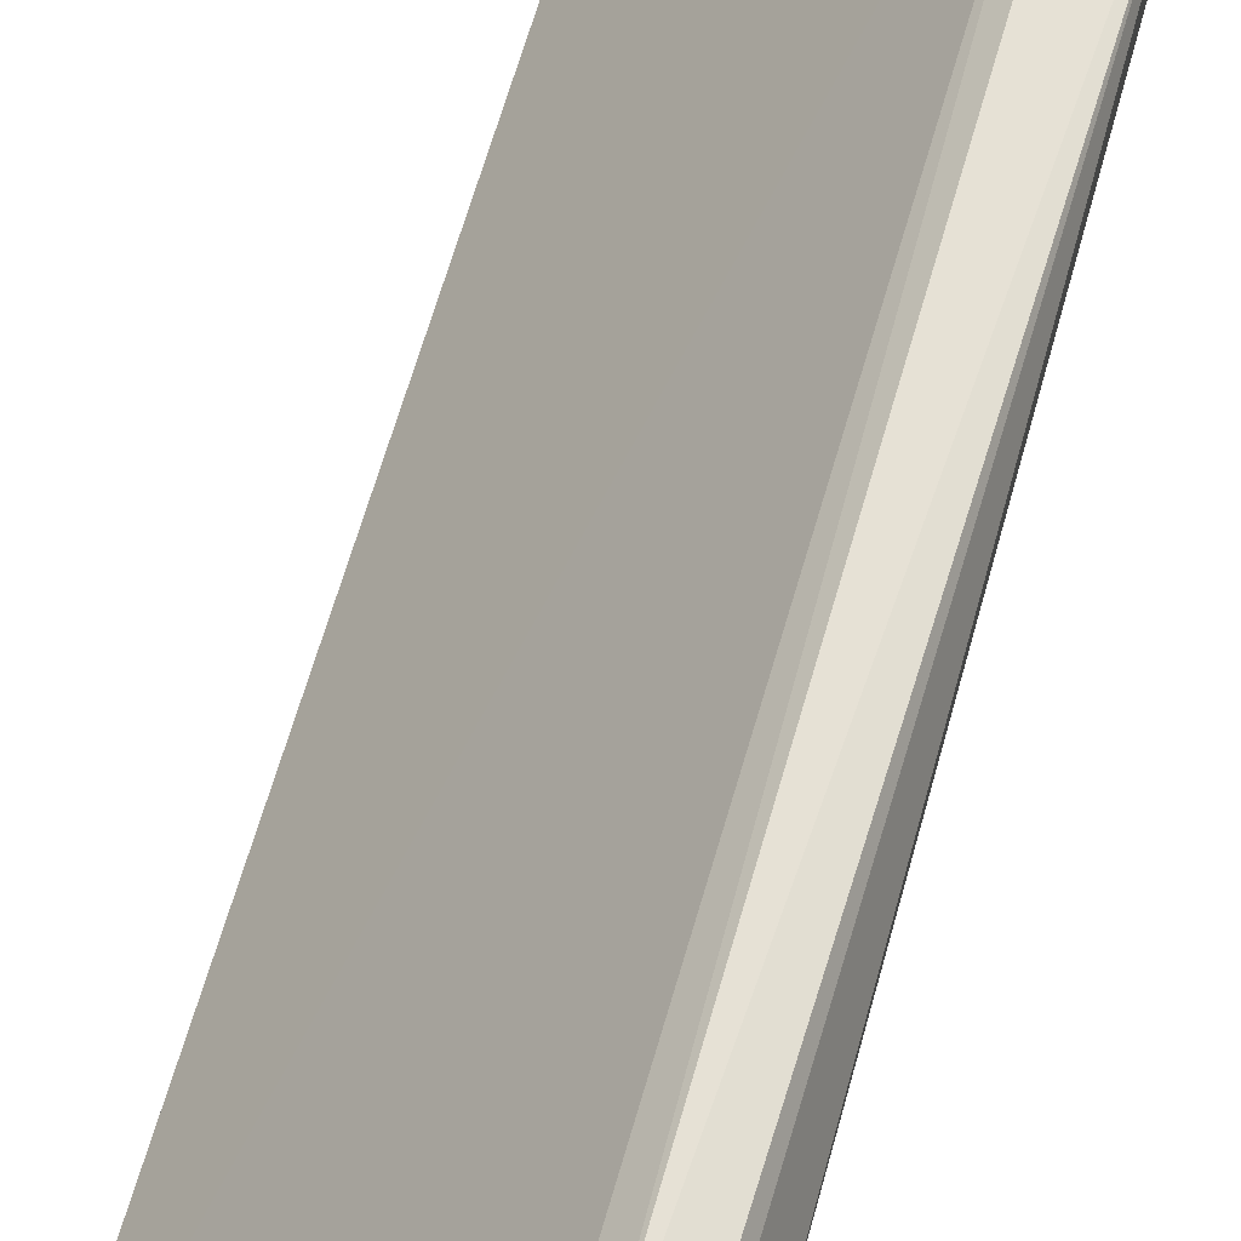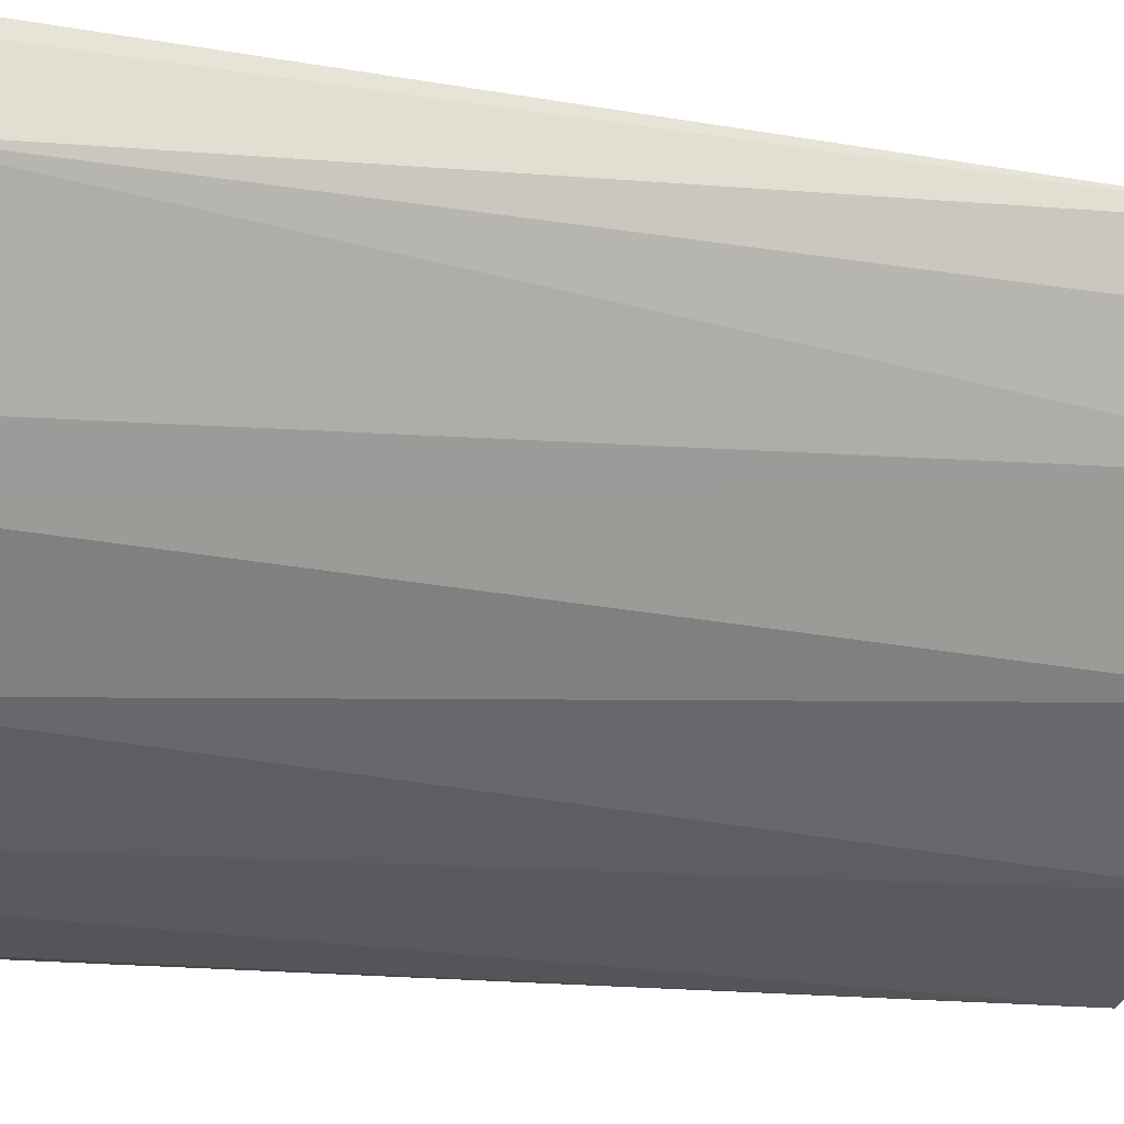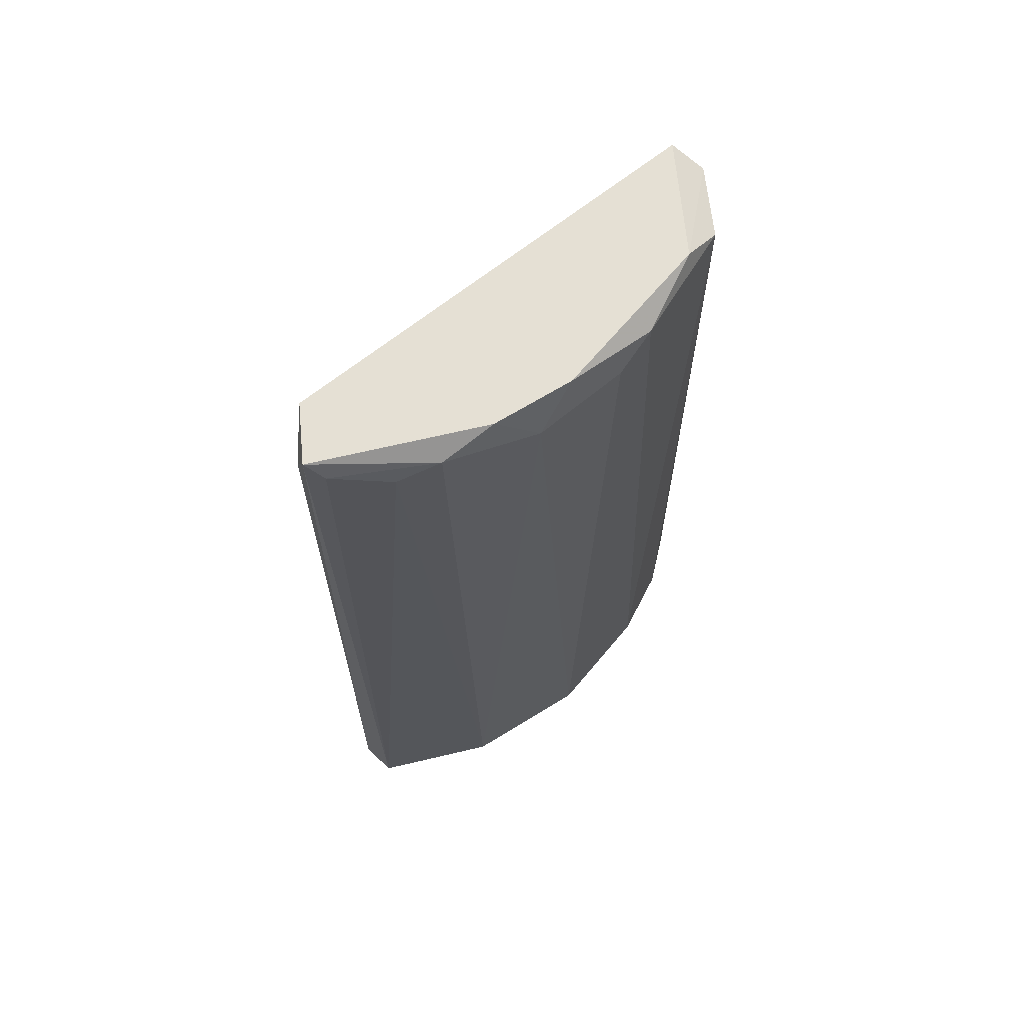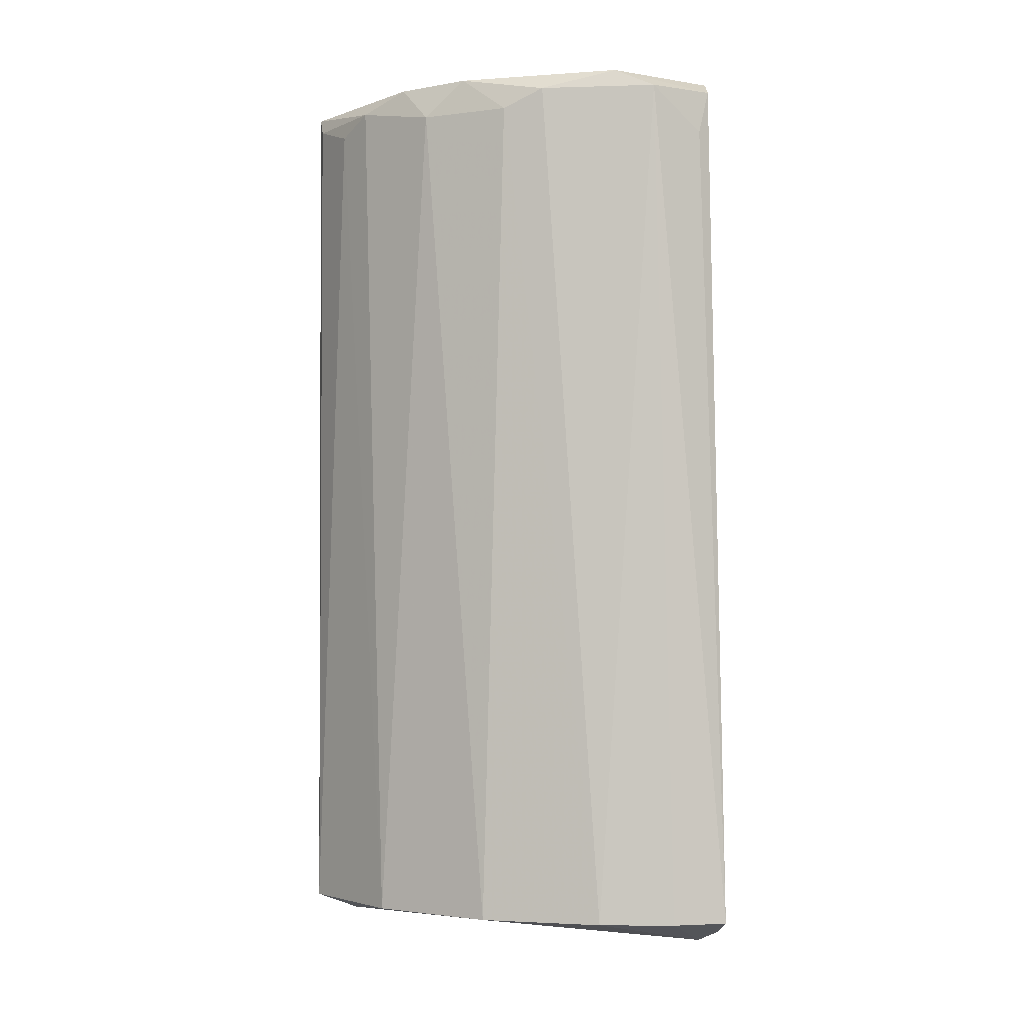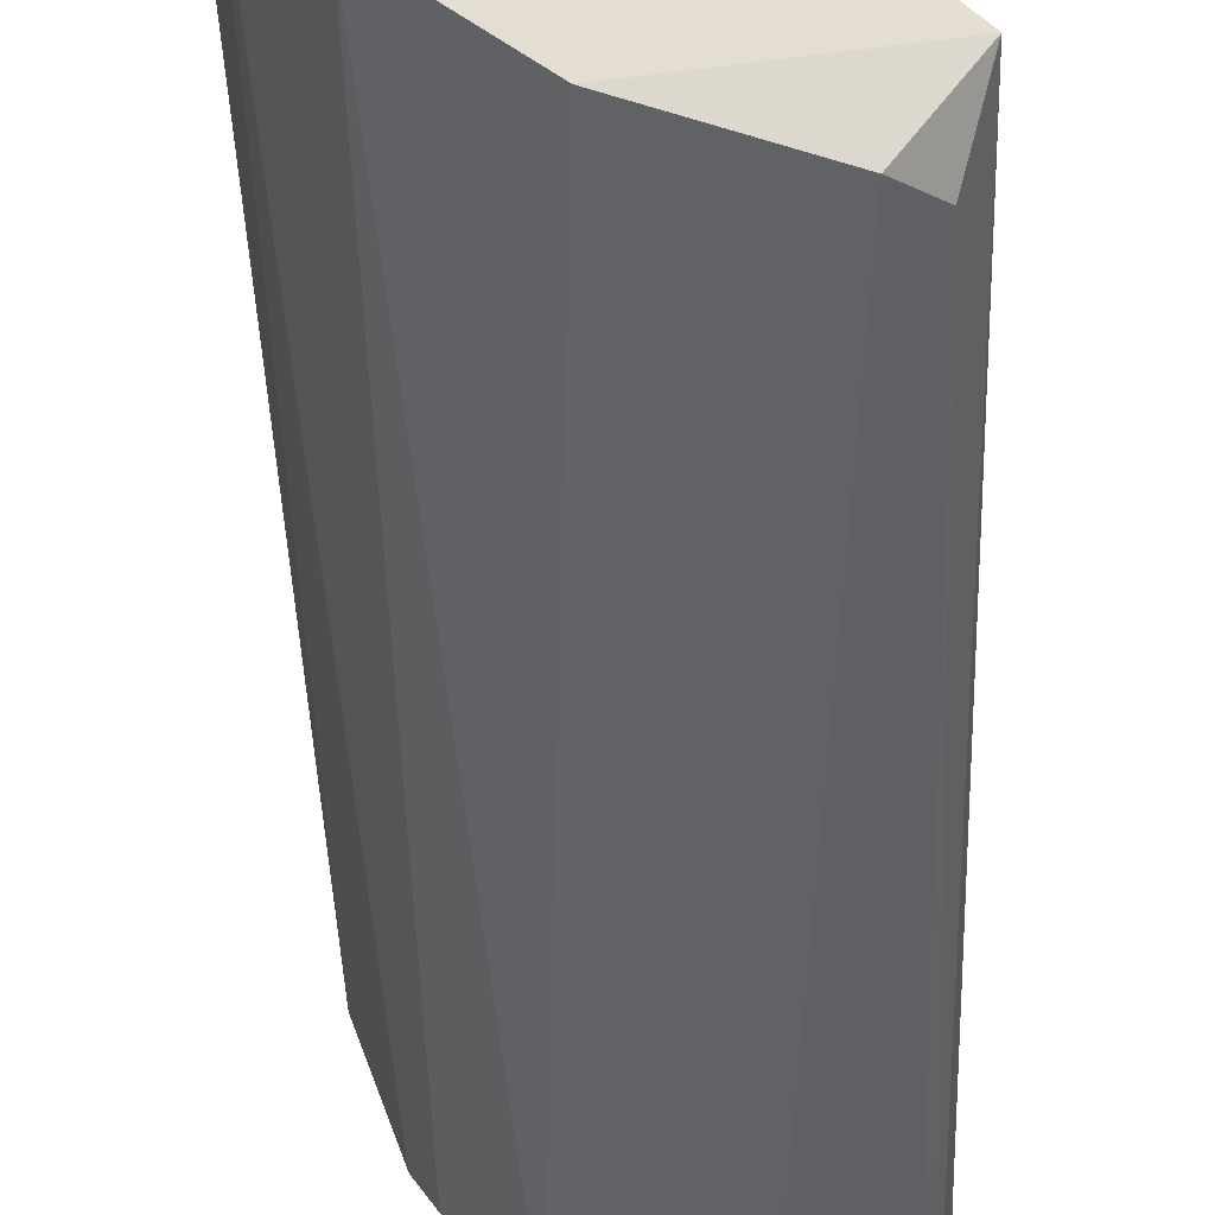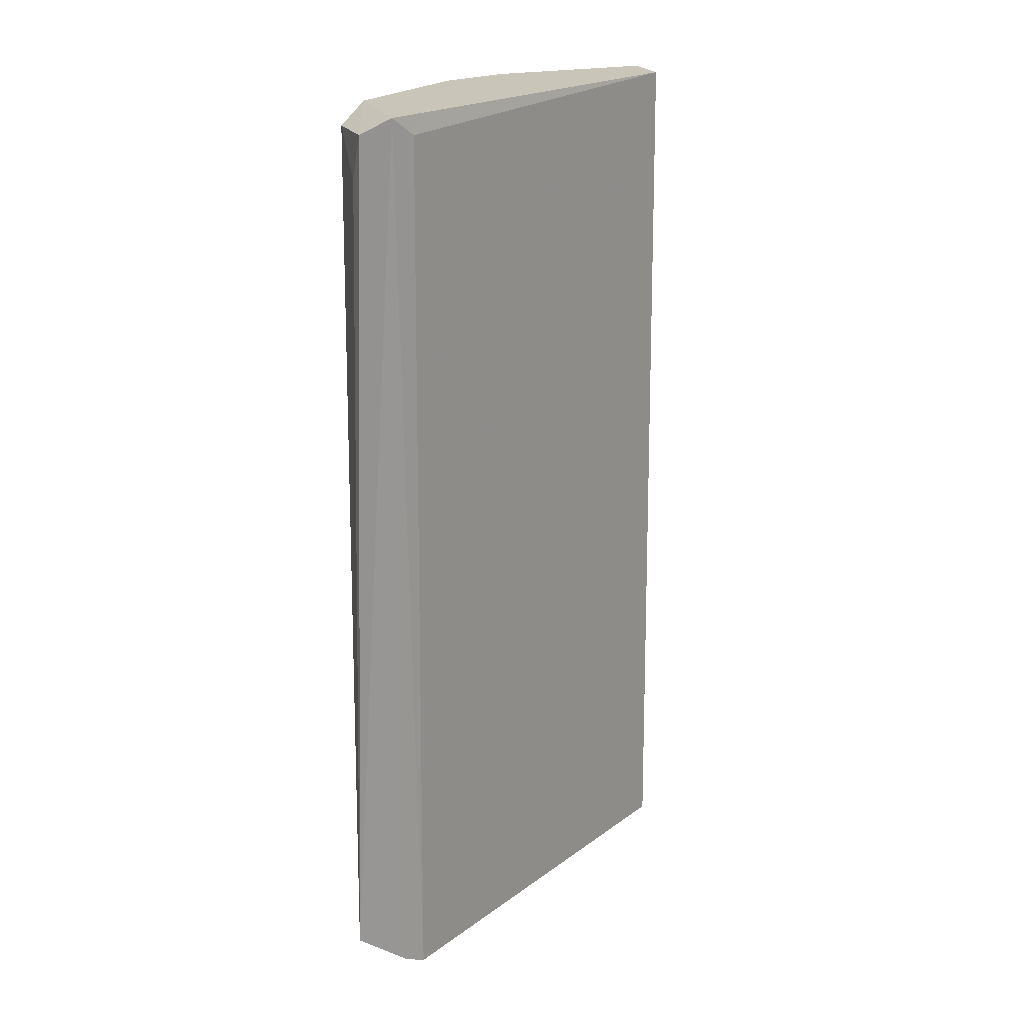
<metadata>
{"format":"obj","ext":"obj","renderer":"f3d","projection":"perspective","resolution":1024,"background":"white","views":[{"elev":62.6,"azim":-164.3,"up":"+Z"},{"elev":-10.4,"azim":-120.3,"up":"+Z"},{"elev":65.8,"azim":-166.9,"up":"+Y"},{"elev":-2.5,"azim":-102.3,"up":"+Y"},{"elev":-43.5,"azim":2.4,"up":"+Z"},{"elev":20.7,"azim":1.4,"up":"+Y"}]}
</metadata>
<code>
v -0.2764 0.257 -0.1973
v -0.3083 0.2783 -0.02722
v -0.2976 0.2677 -0.03789
v -0.3402 -0.232 -0.05915
v -0.1546 -0.2456 -0.2228
v -0.1595 0.2783 -0.2185
v -0.2445 -0.232 -0.2185
v -0.3007 -0.2485 -0.03133
v -0.1701 0.2783 -0.2504
v -0.3402 0.2677 -0.06976
v -0.2976 -0.232 -0.1654
v -0.1807 -0.232 -0.2504
v -0.3402 -0.232 -0.02722
v -0.3189 0.2677 -0.1335
v -0.2339 0.2677 -0.2292
v -0.3295 -0.232 -0.1017
v -0.3265 0.2686 -0.03146
v -0.287 0.2783 -0.176
v -0.3106 -0.2423 -0.02271
v -0.1648 -0.2168 -0.2438
v -0.3083 0.257 -0.1548
v -0.2126 0.257 -0.2398
v -0.1643 0.2645 -0.2444
v -0.3295 0.2783 -0.09102
v -0.1807 0.2677 -0.2504
v -0.331 0.243 -0.0385
v -0.2551 0.2783 -0.2079
f 1 18 27
f 2 3 6
f 3 2 8
f 6 3 8
f 5 6 8
f 2 6 9
f 7 5 11
f 1 7 11
f 5 8 11
f 5 7 12
f 4 8 13
f 10 4 13
f 7 1 15
f 8 4 16
f 4 10 16
f 11 8 16
f 10 14 16
f 13 2 17
f 2 9 18
f 8 2 19
f 13 8 19
f 2 13 19
f 5 12 20
f 12 9 20
f 1 11 21
f 11 16 21
f 16 14 21
f 18 1 21
f 14 18 21
f 12 7 22
f 7 15 22
f 6 5 23
f 9 6 23
f 5 20 23
f 20 9 23
f 14 10 24
f 17 2 24
f 10 17 24
f 2 18 24
f 18 14 24
f 9 12 25
f 15 9 25
f 12 22 25
f 22 15 25
f 10 13 26
f 17 10 26
f 13 17 26
f 15 1 27
f 9 15 27
f 18 9 27

</code>
